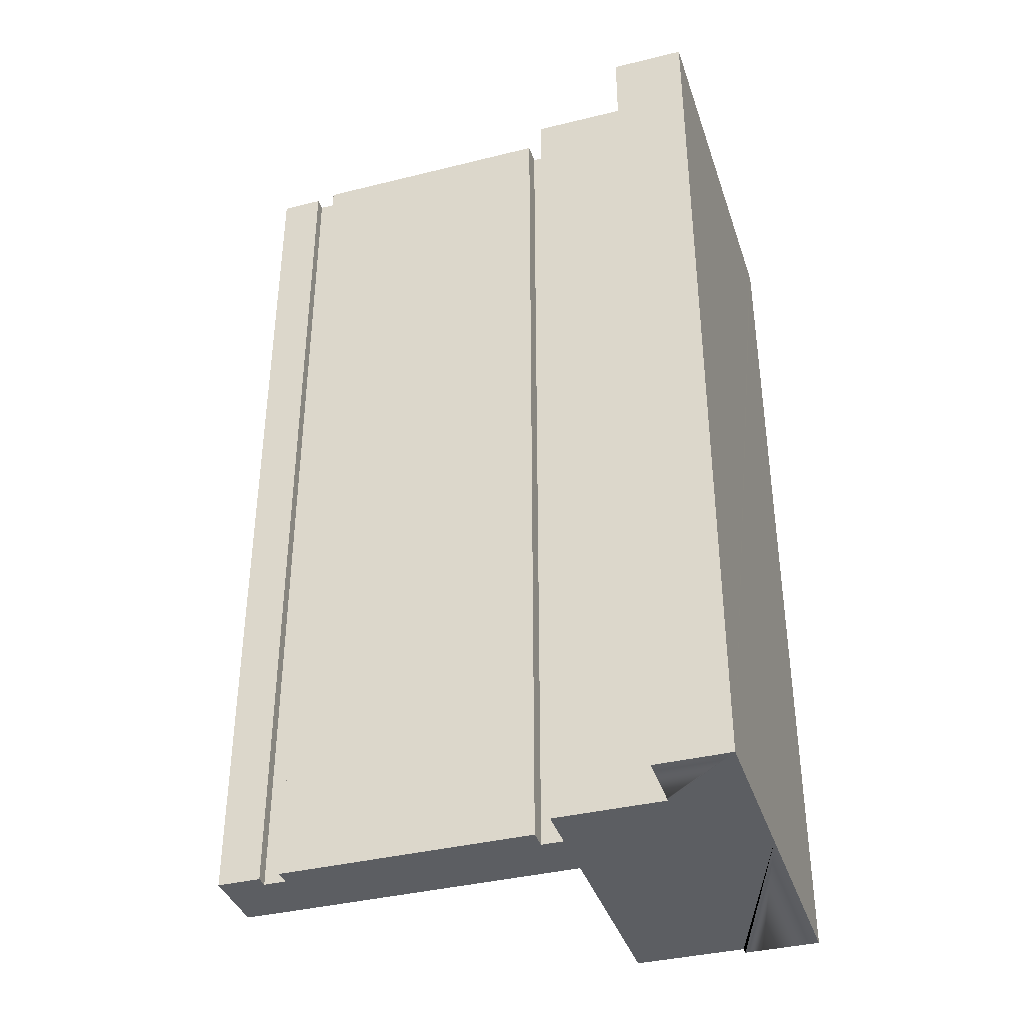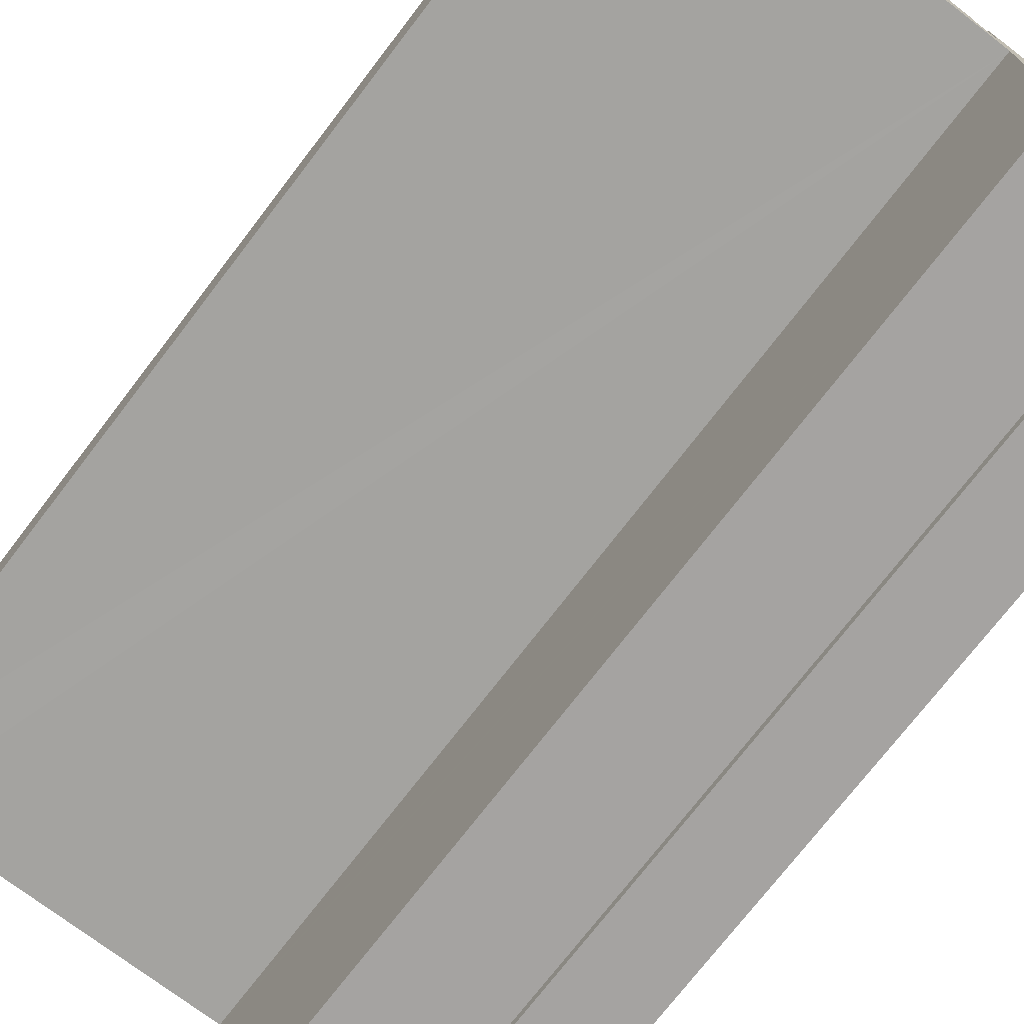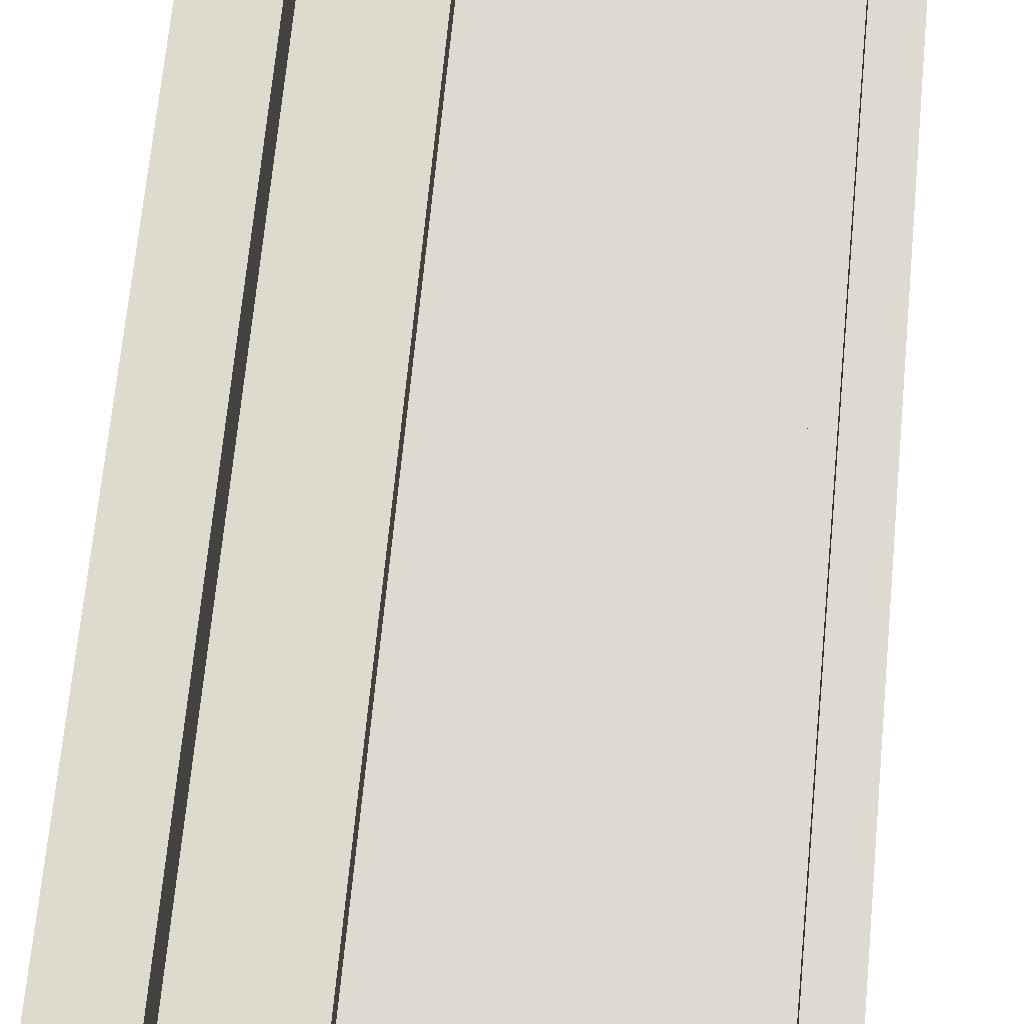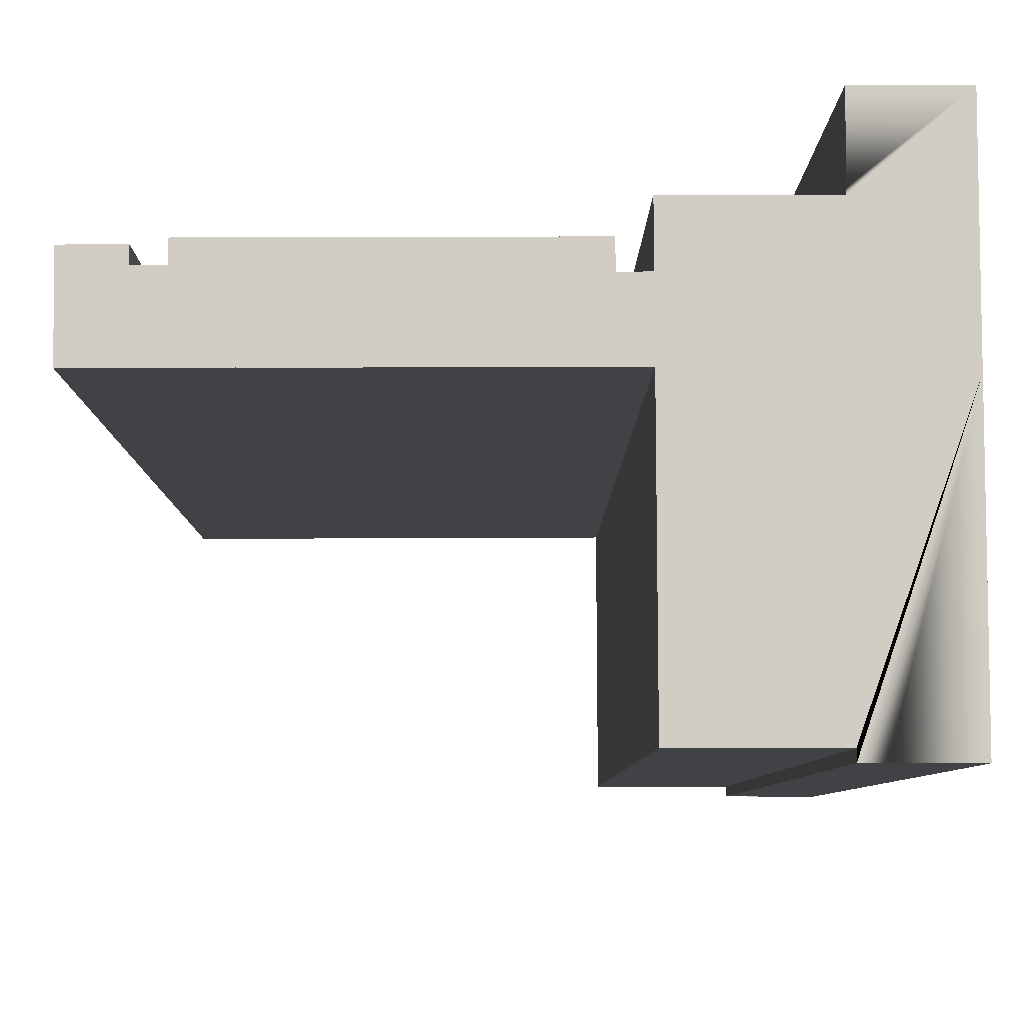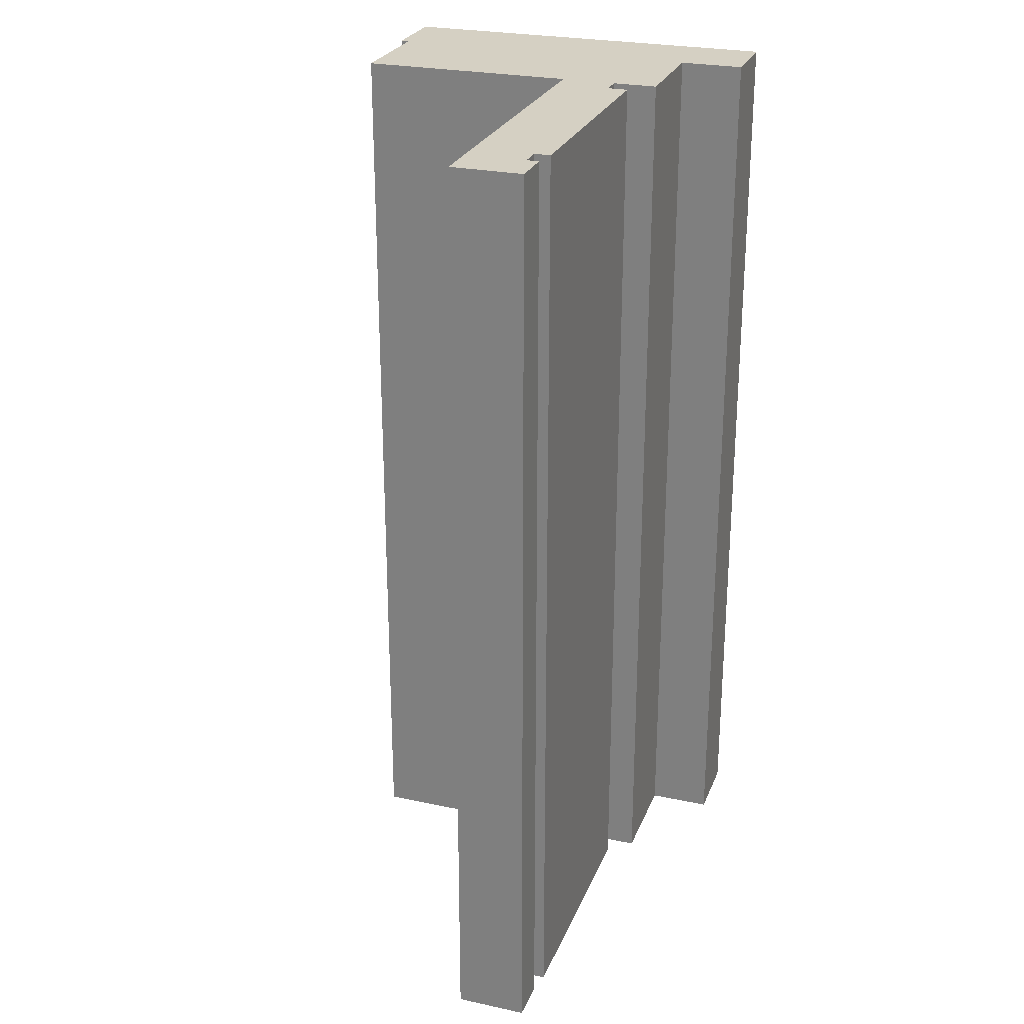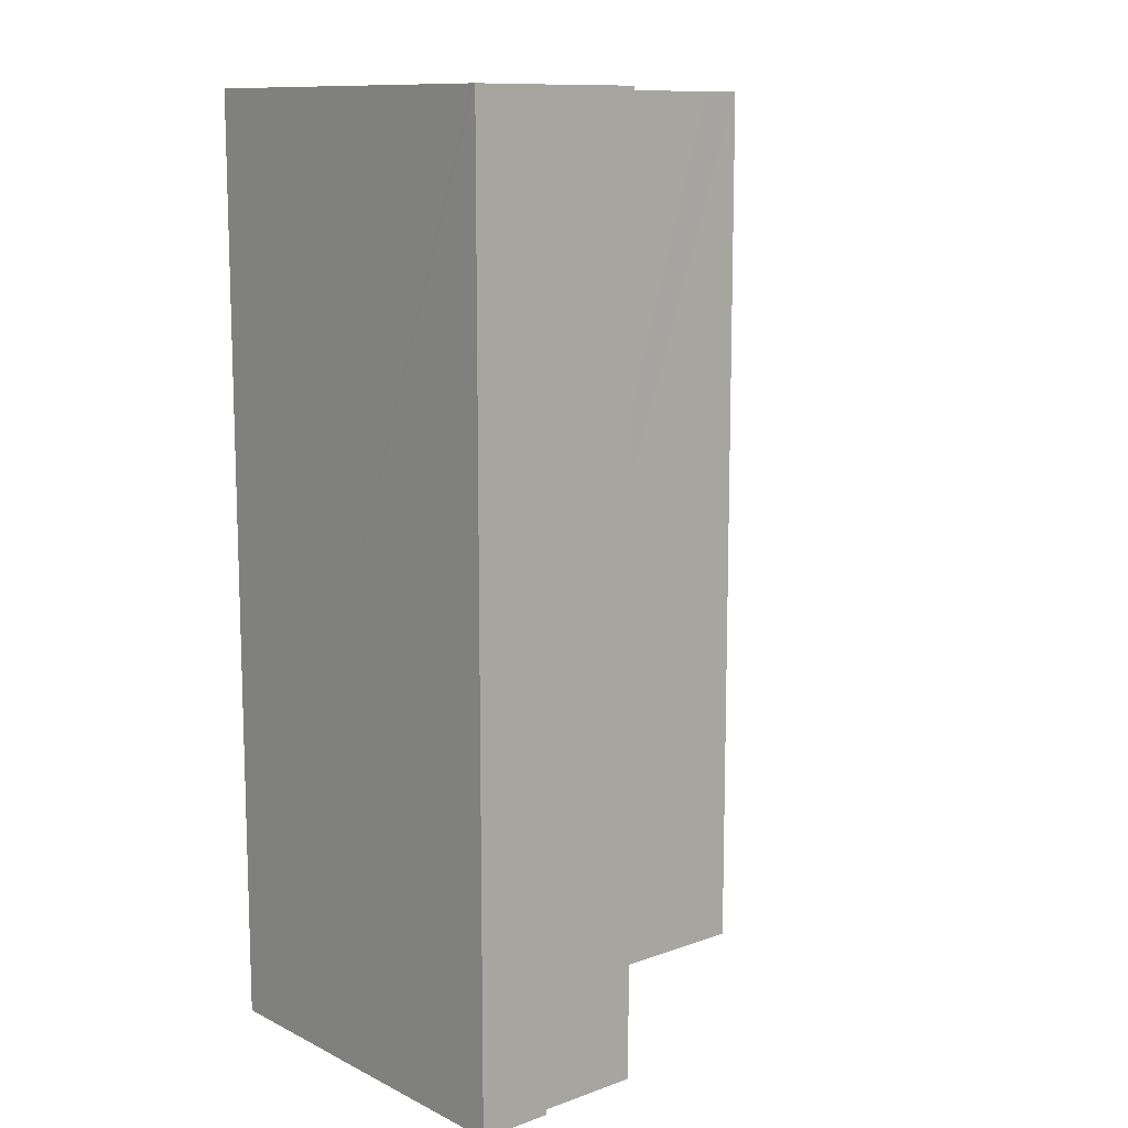
<metadata>
{"format":"obj","ext":"obj","renderer":"f3d","projection":"perspective","resolution":1024,"background":"white","views":[{"elev":-38.1,"azim":17.3,"up":"+Y"},{"elev":-73.1,"azim":-37.4,"up":"+Z"},{"elev":71.1,"azim":-174.4,"up":"+Z"},{"elev":-6.4,"azim":-0.5,"up":"+Z"},{"elev":26.0,"azim":-71.4,"up":"+Y"},{"elev":11.4,"azim":139.2,"up":"+Y"}]}
</metadata>
<code>
v  0 24.41 1.495e-15
v  1.12 24.41 -1.848
v  0.009 24.41 -1.845
v  1.109 24.41 -0.304
v  1.108 24.41 0.008
v  8.297 24.41 0.138
v  8.299 24.41 -0.392
v  1.677 24.41 0.109
v  8.777 24.41 -1.814
v  1.679 24.41 -0.301
v  8.769 24.41 -0.39
v  8.877 24.41 -1.813
v  8.878 24.41 -1.913
v  11.78 24.41 -7.425
v  8.905 24.41 -7.425
v  8.87 24.41 -0.389
v  8.864 24.41 0.767
v  11.73 24.41 0.767
v  12.24 24.41 -7.645
v  13.74 24.41 -7.645
v  11.73 24.41 0.884
v  11.73 24.41 2.437
v  12.2 24.41 2.437
v  13.74 24.41 -7.525
v  13.71 24.41 -1.896
v  13.7 24.41 0.892
v  13.69 24.41 2.437
v  11.78 24.41 -7.525
v  11.78 24.41 -7.645
v  1.108 -4.899e-19 0.008
v  1.109 1.861e-17 -0.304
v  8.297 -8.45e-18 0.138
v  8.299 2.4e-17 -0.392
v  13.69 -1.492e-16 2.437
v  13.7 -5.462e-17 0.892
v  13.74 4.608e-16 -7.525
v  13.74 4.681e-16 -7.645
v  13.71 1.161e-16 -1.896
v  1.679 1.843e-17 -0.301
v  1.677 -6.674e-18 0.109
v  8.87 2.382e-17 -0.389
v  8.769 2.388e-17 -0.39
v  8.864 -4.697e-17 0.767
v  11.73 -4.697e-17 0.767
v  11.73 -1.492e-16 2.437
v  12.2 -1.492e-16 2.437
v  0 0 0
v  11.73 -5.413e-17 0.884
v  11.78 4.681e-16 -7.645
v  11.78 4.547e-16 -7.425
v  11.78 4.608e-16 -7.525
v  8.905 4.547e-16 -7.425
v  8.877 1.11e-16 -1.813
v  8.878 1.171e-16 -1.913
v  0.009 1.13e-16 -1.845
v  12.24 4.681e-16 -7.645
v  8.777 1.111e-16 -1.814
v  1.12 1.132e-16 -1.848
g defaultobject
f 1 2 3
f 2 1 4
f 4 1 5
f 6 7 8
f 4 9 2
f 9 4 10
f 9 10 8
f 9 8 7
f 9 7 11
f 9 11 12
f 13 14 15
f 14 13 12
f 14 12 11
f 14 11 16
f 14 16 17
f 14 17 18
f 14 18 19
f 19 18 20
f 20 18 21
f 20 21 22
f 20 22 23
f 20 23 24
f 24 23 25
f 25 23 26
f 26 23 27
f 28 19 29
f 19 28 14
f 30 4 5
f 4 30 31
f 32 7 6
f 7 32 33
f 34 26 27
f 26 34 25
f 25 34 24
f 24 34 20
f 20 34 35
f 20 35 36
f 20 36 37
f 36 35 38
f 31 10 4
f 10 31 39
f 40 6 8
f 6 40 32
f 33 11 7
f 11 33 16
f 16 33 41
f 41 33 42
f 43 18 17
f 18 43 44
f 45 23 22
f 23 45 27
f 27 45 46
f 27 46 34
f 47 5 1
f 5 47 30
f 39 8 10
f 8 39 40
f 41 17 16
f 17 41 43
f 44 21 18
f 21 44 22
f 22 44 45
f 45 44 48
f 49 28 29
f 28 49 14
f 14 49 50
f 50 49 51
f 52 13 15
f 13 52 12
f 12 52 53
f 53 52 54
f 55 1 3
f 1 55 47
f 37 19 20
f 19 37 29
f 29 37 49
f 49 37 56
f 50 15 14
f 15 50 52
f 53 9 12
f 9 53 2
f 2 53 3
f 3 53 55
f 55 53 57
f 55 57 58
f 35 44 41
f 44 35 34
f 44 34 48
f 48 34 46
f 48 46 45
f 36 56 37
f 56 36 38
f 56 38 49
f 49 38 51
f 51 38 50
f 50 38 52
f 52 38 54
f 54 38 35
f 54 35 53
f 53 35 57
f 57 35 41
f 57 41 58
f 58 41 42
f 58 42 33
f 58 33 32
f 58 32 39
f 39 32 40
f 58 39 55
f 55 31 47
f 31 55 39
f 47 31 30
f 43 41 44

</code>
